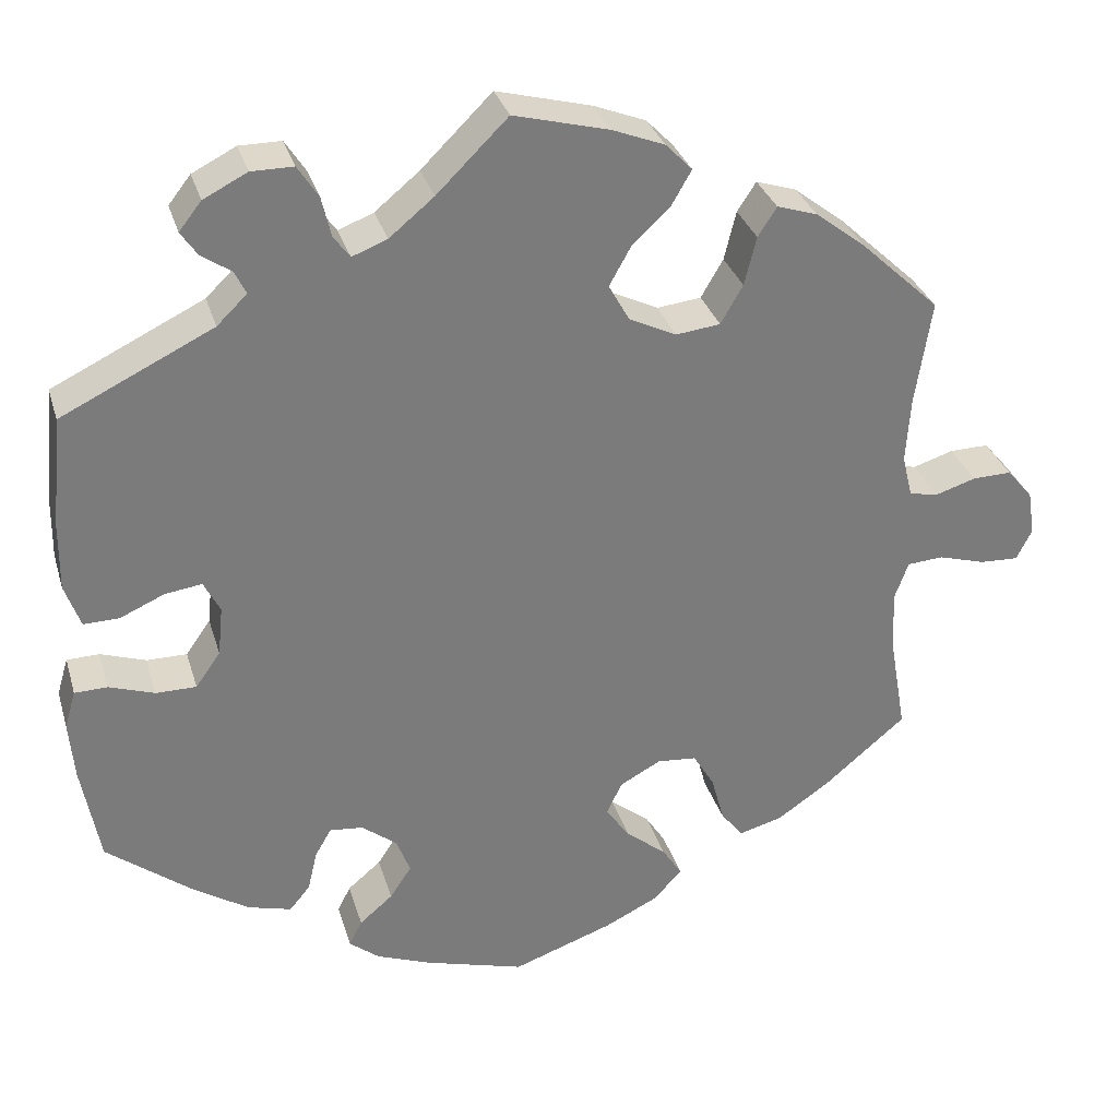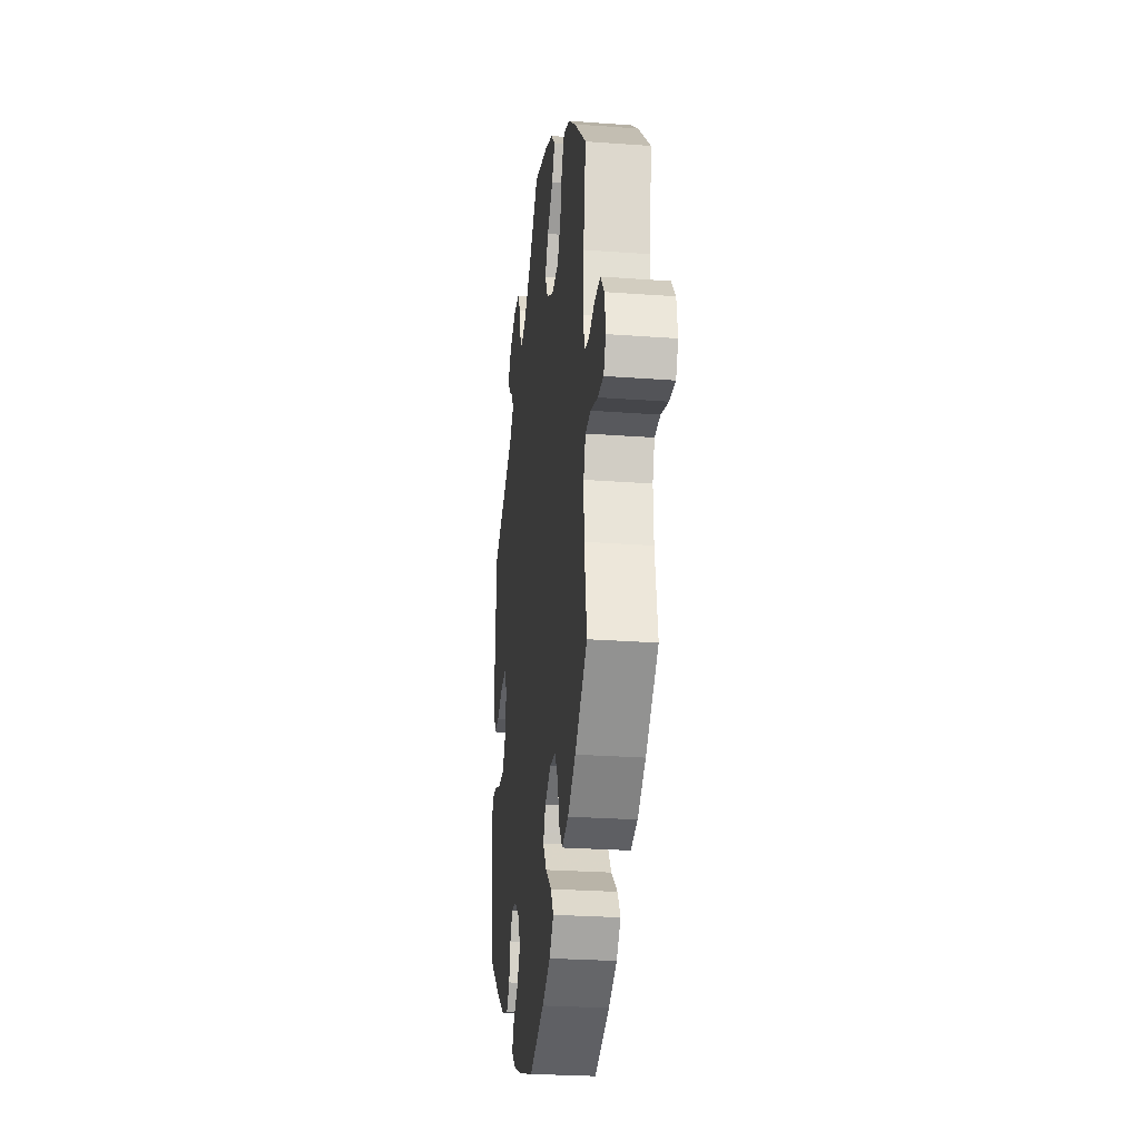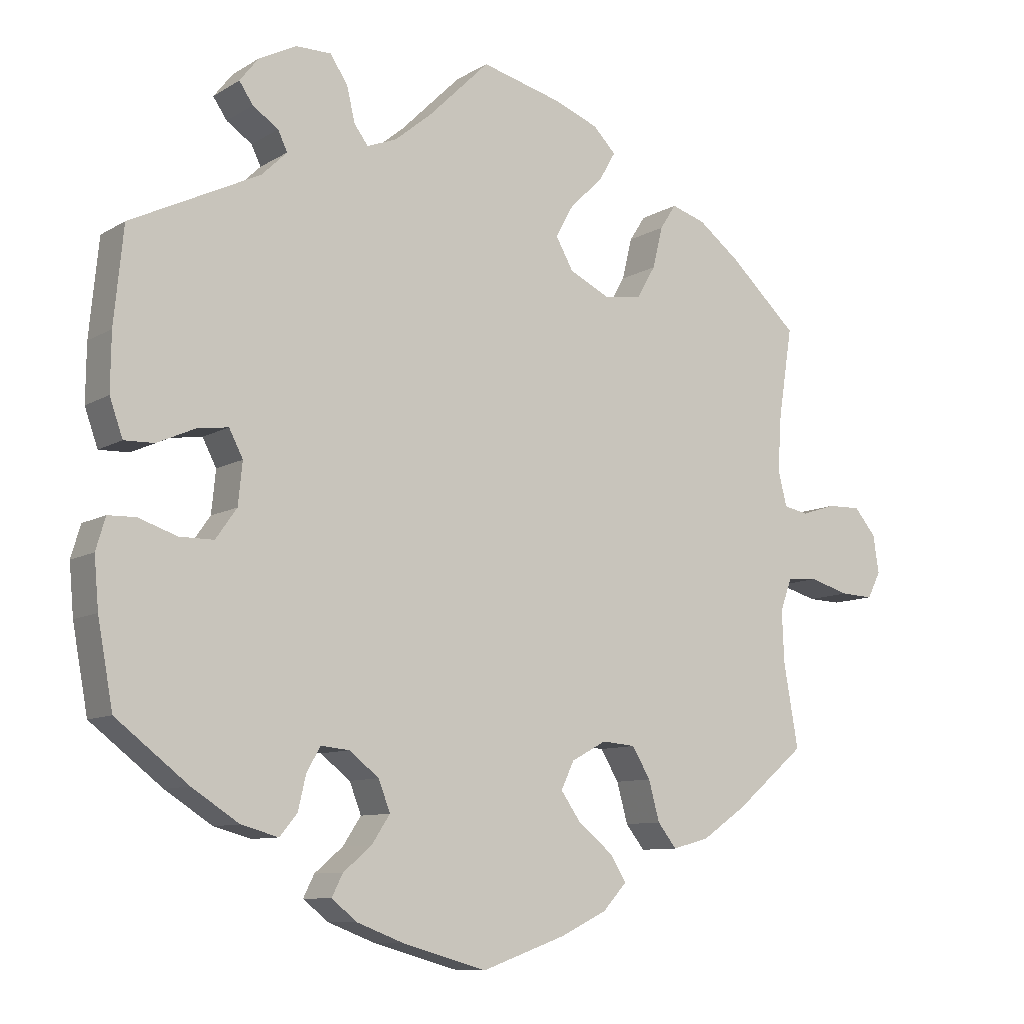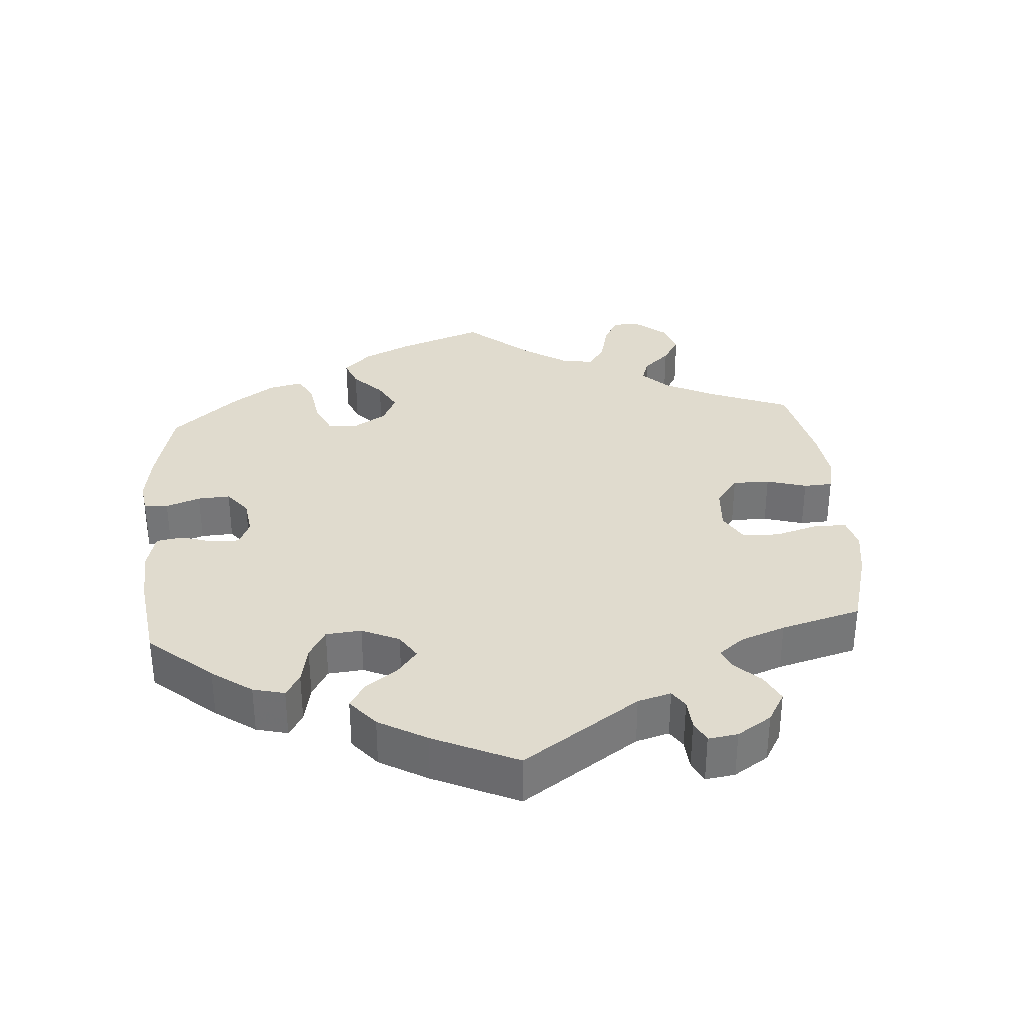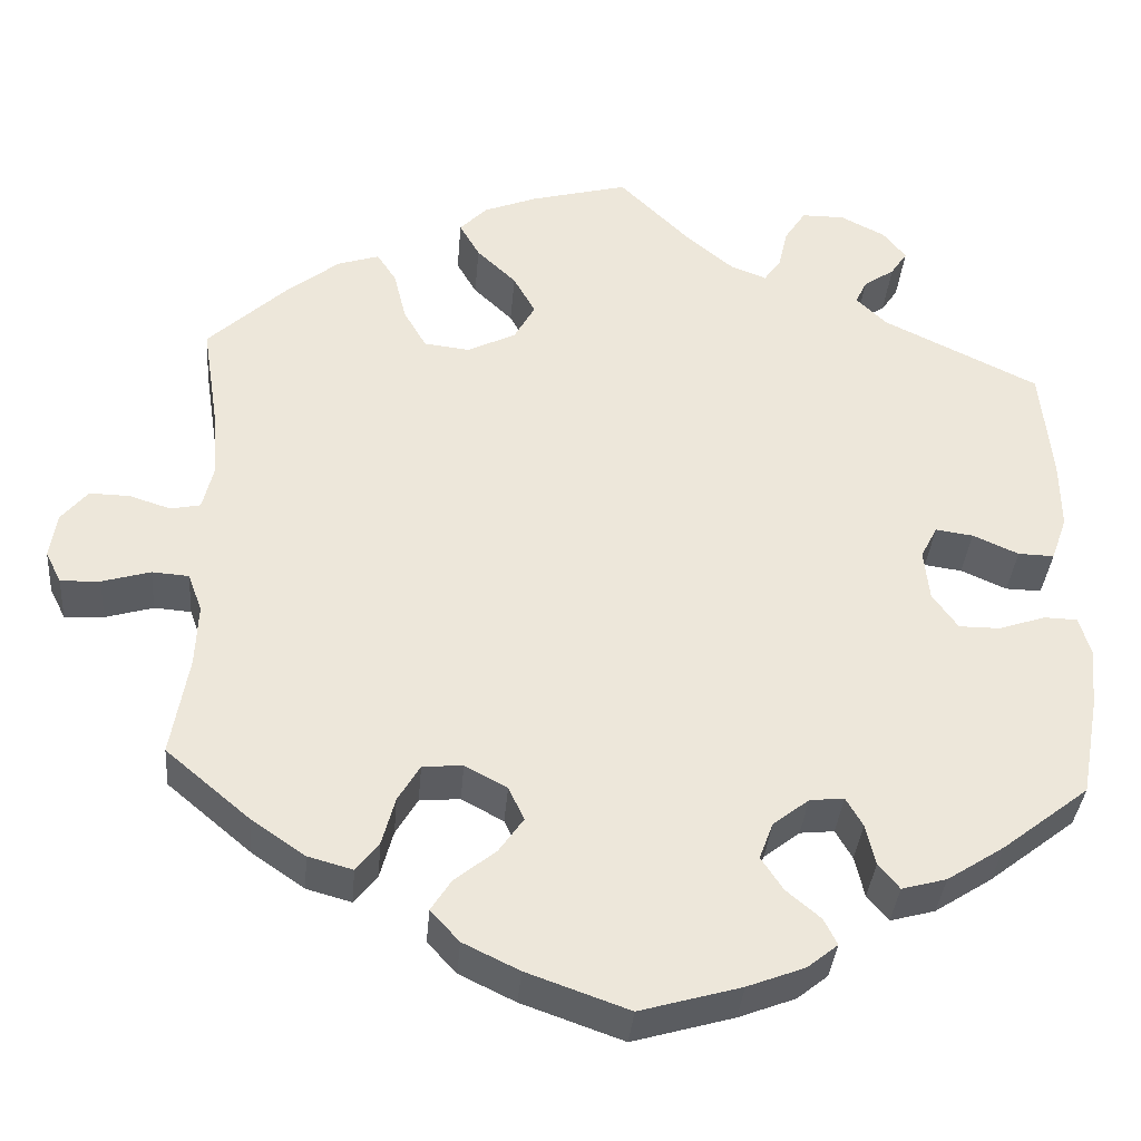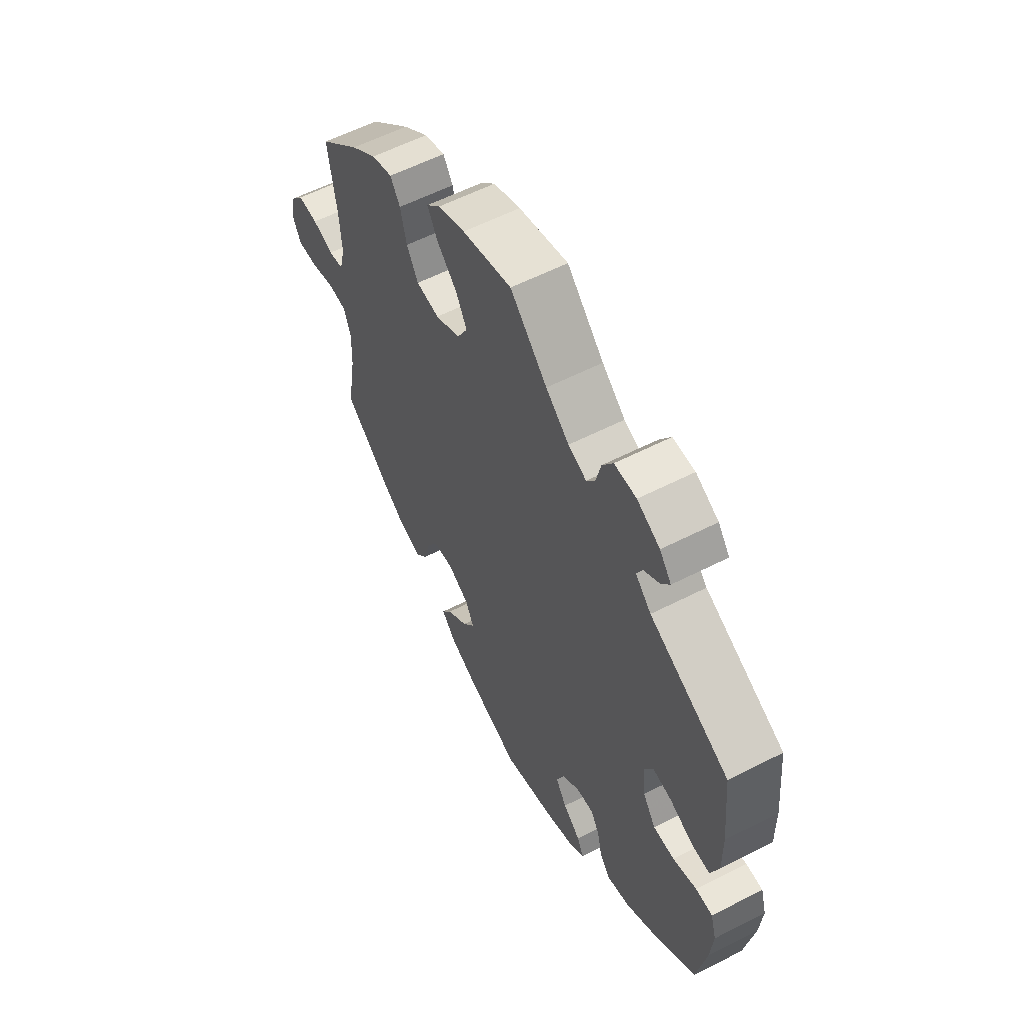
<metadata>
{"format":"obj","ext":"obj","renderer":"f3d","projection":"perspective","resolution":1024,"background":"white","views":[{"elev":31.6,"azim":-15.7,"up":"+Z"},{"elev":-26.0,"azim":83.3,"up":"+Z"},{"elev":-9.3,"azim":-33.4,"up":"+Z"},{"elev":33.6,"azim":-64.2,"up":"+Y"},{"elev":-35.9,"azim":175.3,"up":"+Z"},{"elev":58.5,"azim":-117.8,"up":"+Z"}]}
</metadata>
<code>
v 0.482 0.07 0.166
v 0.477 0.07 0.09
v 0.489 0.07 0.041
v 0.523 0.07 0.034
v 0.57 0.07 0.049
v 0.616 0.07 0.05
v 0.646 0.07 0.014
v 0.654 0.07 -0.038
v 0.636 0.07 -0.074
v 0.591 0.07 -0.072
v 0.536 0.07 -0.056
v 0.494 0.07 -0.059
v 0.478 0.07 -0.103
v 0.481 0.07 -0.174
v 0.501 0.07 -0.289
v 0.405 0.07 -0.37
v 0.344 0.07 -0.412
v 0.293 0.07 -0.426
v 0.267 0.07 -0.393
v 0.252 0.07 -0.338
v 0.227 0.07 -0.296
v 0.181 0.07 -0.292
v 0.133 0.07 -0.318
v 0.115 0.07 -0.356
v 0.143 0.07 -0.396
v 0.19 0.07 -0.434
v 0.213 0.07 -0.47
v 0.18 0.07 -0.506
v 0.116 0.07 -0.537
v 0 0.07 -0.578
v -0.115 0.07 -0.545
v -0.18 0.07 -0.52
v -0.215 0.07 -0.492
v -0.2 0.07 -0.462
v -0.161 0.07 -0.429
v -0.136 0.07 -0.391
v -0.152 0.07 -0.349
v -0.193 0.07 -0.317
v -0.232 0.07 -0.313
v -0.251 0.07 -0.346
v -0.262 0.07 -0.393
v -0.286 0.07 -0.422
v -0.337 0.07 -0.408
v -0.402 0.07 -0.366
v -0.501 0.07 -0.289
v -0.522 0.07 -0.174
v -0.528 0.07 -0.105
v -0.515 0.07 -0.061
v -0.477 0.07 -0.06
v -0.424 0.07 -0.078
v -0.377 0.07 -0.078
v -0.348 0.07 -0.037
v -0.342 0.07 0.021
v -0.361 0.07 0.058
v -0.404 0.07 0.052
v -0.456 0.07 0.029
v -0.497 0.07 0.028
v -0.515 0.07 0.079
v -0.514 0.07 0.157
v -0.501 0.07 0.288
v -0.324 0.07 0.374
v -0.289 0.07 0.408
v -0.302 0.07 0.435
v -0.337 0.07 0.459
v -0.356 0.07 0.487
v -0.33 0.07 0.52
v -0.279 0.07 0.546
v -0.23 0.07 0.546
v -0.206 0.07 0.509
v -0.195 0.07 0.462
v -0.176 0.07 0.436
v -0.135 0.07 0.452
v -0.083 0.07 0.495
v 0 0.07 0.577
v 0.111 0.07 0.548
v 0.172 0.07 0.524
v 0.203 0.07 0.492
v 0.18 0.07 0.452
v 0.135 0.07 0.409
v 0.11 0.07 0.364
v 0.134 0.07 0.321
v 0.189 0.07 0.294
v 0.241 0.07 0.3
v 0.267 0.07 0.345
v 0.281 0.07 0.402
v 0.303 0.07 0.436
v 0.35 0.07 0.421
v 0.408 0.07 0.376
v 0.501 0.07 0.289
v 0.482 0 0.166
v 0.477 0 0.09
v 0.489 0 0.041
v 0.523 0 0.034
v 0.57 0 0.049
v 0.616 0 0.05
v 0.646 0 0.014
v 0.654 0 -0.038
v 0.636 0 -0.074
v 0.591 0 -0.072
v 0.536 0 -0.056
v 0.494 0 -0.059
v 0.478 0 -0.103
v 0.481 0 -0.174
v 0.501 0 -0.289
v 0.405 0 -0.37
v 0.344 0 -0.412
v 0.293 0 -0.426
v 0.267 0 -0.393
v 0.252 0 -0.338
v 0.227 0 -0.296
v 0.181 0 -0.292
v 0.133 0 -0.318
v 0.115 0 -0.356
v 0.143 0 -0.396
v 0.19 0 -0.434
v 0.213 0 -0.47
v 0.18 0 -0.506
v 0.116 0 -0.537
v 0 0 -0.578
v -0.115 0 -0.545
v -0.18 0 -0.52
v -0.215 0 -0.492
v -0.2 0 -0.462
v -0.161 0 -0.429
v -0.136 0 -0.391
v -0.152 0 -0.349
v -0.193 0 -0.317
v -0.232 0 -0.313
v -0.251 0 -0.346
v -0.262 0 -0.393
v -0.286 0 -0.422
v -0.337 0 -0.408
v -0.402 0 -0.366
v -0.501 0 -0.289
v -0.522 0 -0.174
v -0.528 0 -0.105
v -0.515 0 -0.061
v -0.477 0 -0.06
v -0.424 0 -0.078
v -0.377 0 -0.078
v -0.348 0 -0.037
v -0.342 0 0.021
v -0.361 0 0.058
v -0.404 0 0.052
v -0.456 0 0.029
v -0.497 0 0.028
v -0.515 0 0.079
v -0.514 0 0.157
v -0.501 0 0.288
v -0.324 0 0.374
v -0.289 0 0.408
v -0.302 0 0.435
v -0.337 0 0.459
v -0.356 0 0.487
v -0.33 0 0.52
v -0.279 0 0.546
v -0.23 0 0.546
v -0.206 0 0.509
v -0.195 0 0.462
v -0.176 0 0.436
v -0.135 0 0.452
v -0.083 0 0.495
v 0 0 0.577
v 0.111 0 0.548
v 0.172 0 0.524
v 0.203 0 0.492
v 0.18 0 0.452
v 0.135 0 0.409
v 0.11 0 0.364
v 0.134 0 0.321
v 0.189 0 0.294
v 0.241 0 0.3
v 0.267 0 0.345
v 0.281 0 0.402
v 0.303 0 0.436
v 0.35 0 0.421
v 0.408 0 0.376
v 0.501 0 0.289
f 88 89 1
f 87 88 1 2
f 84 85 86 87
f 83 84 87 2
f 82 83 2 3
f 81 82 3
f 76 77 78 79
f 76 79 80
f 73 74 75 76
f 72 73 76 80
f 71 72 80 81
f 67 68 69 70
f 67 70 71
f 66 67 71
f 63 64 65 66
f 62 63 66 71
f 61 62 71 81
f 55 56 57 58
f 54 55 58 59
f 47 48 49 50
f 47 50 51
f 46 47 51
f 45 46 51
f 44 45 51 52
f 40 41 42 43
f 39 40 43 44
f 32 33 34 35
f 32 35 36
f 31 32 36
f 30 31 36
f 29 30 36 37
f 25 26 27 28
f 24 25 28 29
f 17 18 19 20
f 17 20 21
f 14 15 16 17
f 13 14 17 21
f 12 13 21 22
f 8 9 10 11
f 8 11 12
f 7 8 12
f 4 5 6 7
f 4 7 12
f 3 4 12 22
f 54 59 60 61
f 53 54 61 81
f 52 53 81 3
f 39 44 52 3
f 24 29 37 38
f 23 24 38
f 23 38 39
f 3 22 23 39
f 90 178 177
f 91 90 177 176
f 176 175 174 173
f 91 176 173 172
f 92 91 172 171
f 92 171 170
f 168 167 166 165
f 169 168 165
f 165 164 163 162
f 169 165 162 161
f 170 169 161 160
f 159 158 157 156
f 160 159 156
f 160 156 155
f 155 154 153 152
f 160 155 152 151
f 170 160 151 150
f 147 146 145 144
f 148 147 144 143
f 139 138 137 136
f 140 139 136
f 140 136 135
f 140 135 134
f 141 140 134 133
f 132 131 130 129
f 133 132 129 128
f 124 123 122 121
f 125 124 121
f 125 121 120
f 125 120 119
f 126 125 119 118
f 117 116 115 114
f 118 117 114 113
f 109 108 107 106
f 110 109 106
f 106 105 104 103
f 110 106 103 102
f 111 110 102 101
f 100 99 98 97
f 101 100 97
f 101 97 96
f 96 95 94 93
f 101 96 93
f 111 101 93 92
f 150 149 148 143
f 170 150 143 142
f 92 170 142 141
f 92 141 133 128
f 127 126 118 113
f 127 113 112
f 128 127 112
f 128 112 111 92
f 1 90 91 2
f 2 91 92 3
f 3 92 93 4
f 4 93 94 5
f 5 94 95 6
f 6 95 96 7
f 7 96 97 8
f 8 97 98 9
f 9 98 99 10
f 10 99 100 11
f 11 100 101 12
f 12 101 102 13
f 13 102 103 14
f 14 103 104 15
f 15 104 105 16
f 16 105 106 17
f 17 106 107 18
f 18 107 108 19
f 19 108 109 20
f 20 109 110 21
f 21 110 111 22
f 22 111 112 23
f 23 112 113 24
f 24 113 114 25
f 25 114 115 26
f 26 115 116 27
f 27 116 117 28
f 28 117 118 29
f 29 118 119 30
f 30 119 120 31
f 31 120 121 32
f 32 121 122 33
f 33 122 123 34
f 34 123 124 35
f 35 124 125 36
f 36 125 126 37
f 37 126 127 38
f 38 127 128 39
f 39 128 129 40
f 40 129 130 41
f 41 130 131 42
f 42 131 132 43
f 43 132 133 44
f 44 133 134 45
f 45 134 135 46
f 46 135 136 47
f 47 136 137 48
f 48 137 138 49
f 49 138 139 50
f 50 139 140 51
f 51 140 141 52
f 52 141 142 53
f 53 142 143 54
f 54 143 144 55
f 55 144 145 56
f 56 145 146 57
f 57 146 147 58
f 58 147 148 59
f 59 148 149 60
f 60 149 150 61
f 61 150 151 62
f 62 151 152 63
f 63 152 153 64
f 64 153 154 65
f 65 154 155 66
f 66 155 156 67
f 67 156 157 68
f 68 157 158 69
f 69 158 159 70
f 70 159 160 71
f 71 160 161 72
f 72 161 162 73
f 73 162 163 74
f 74 163 164 75
f 75 164 165 76
f 76 165 166 77
f 77 166 167 78
f 78 167 168 79
f 79 168 169 80
f 80 169 170 81
f 81 170 171 82
f 82 171 172 83
f 83 172 173 84
f 84 173 174 85
f 85 174 175 86
f 86 175 176 87
f 87 176 177 88
f 88 177 178 89
f 89 178 90 1

</code>
